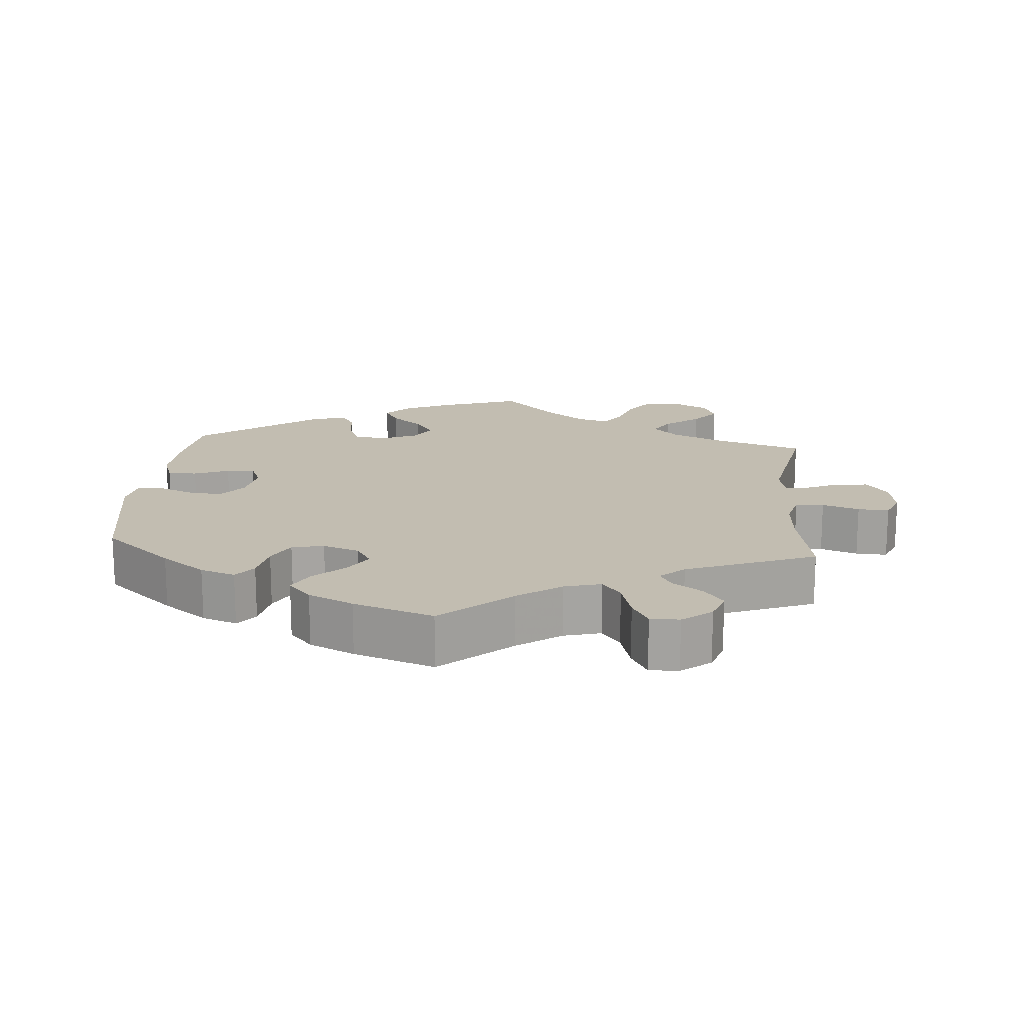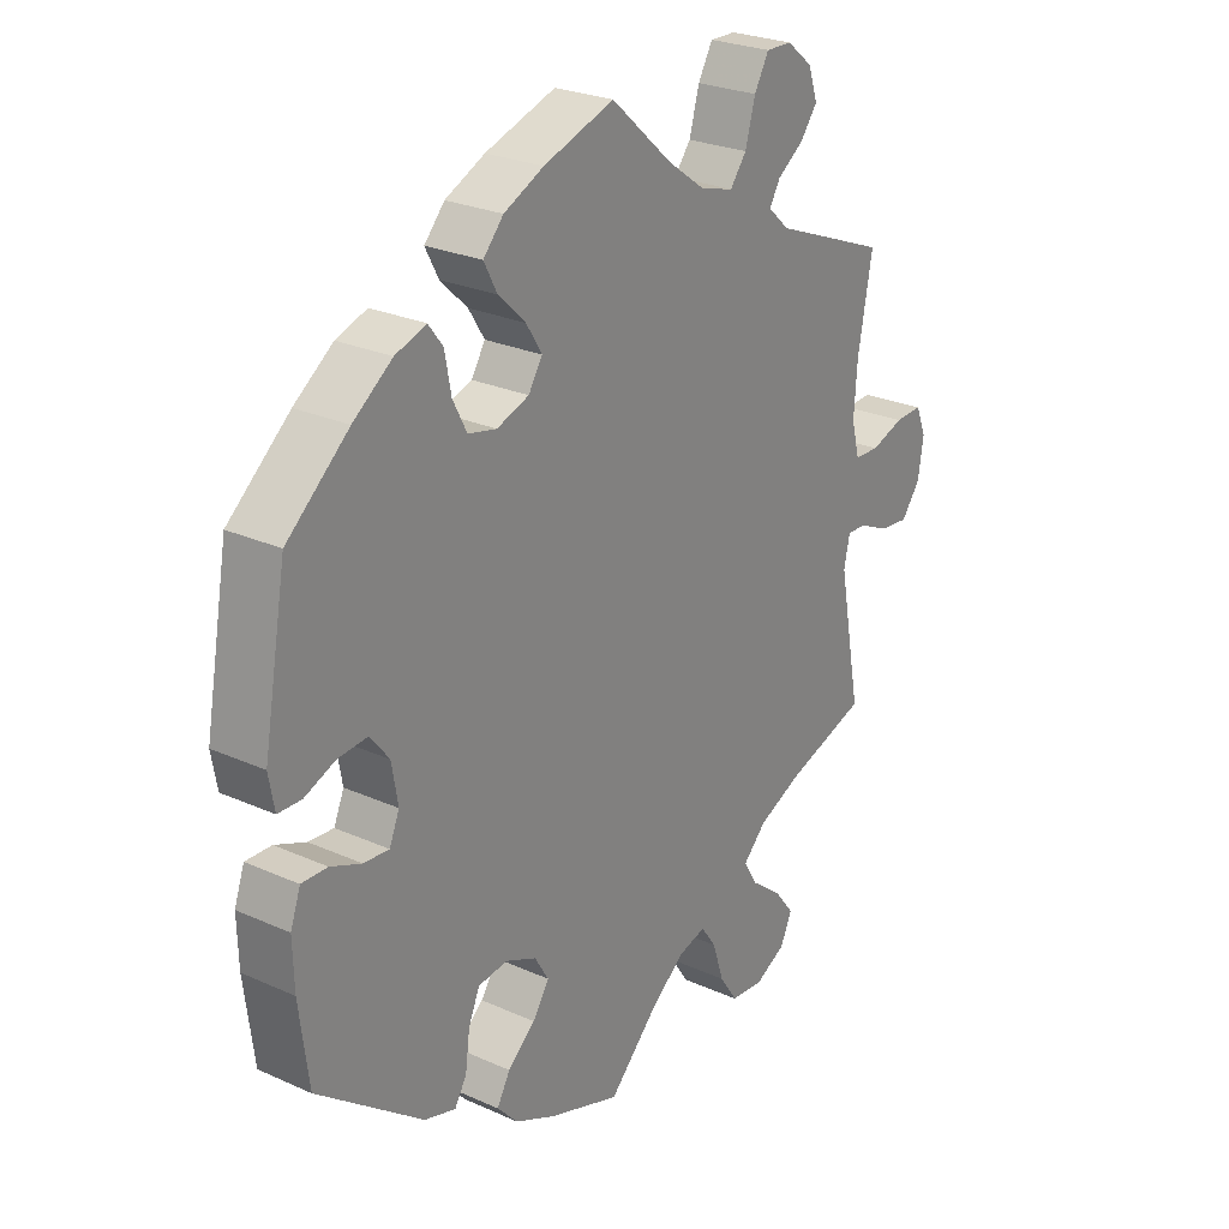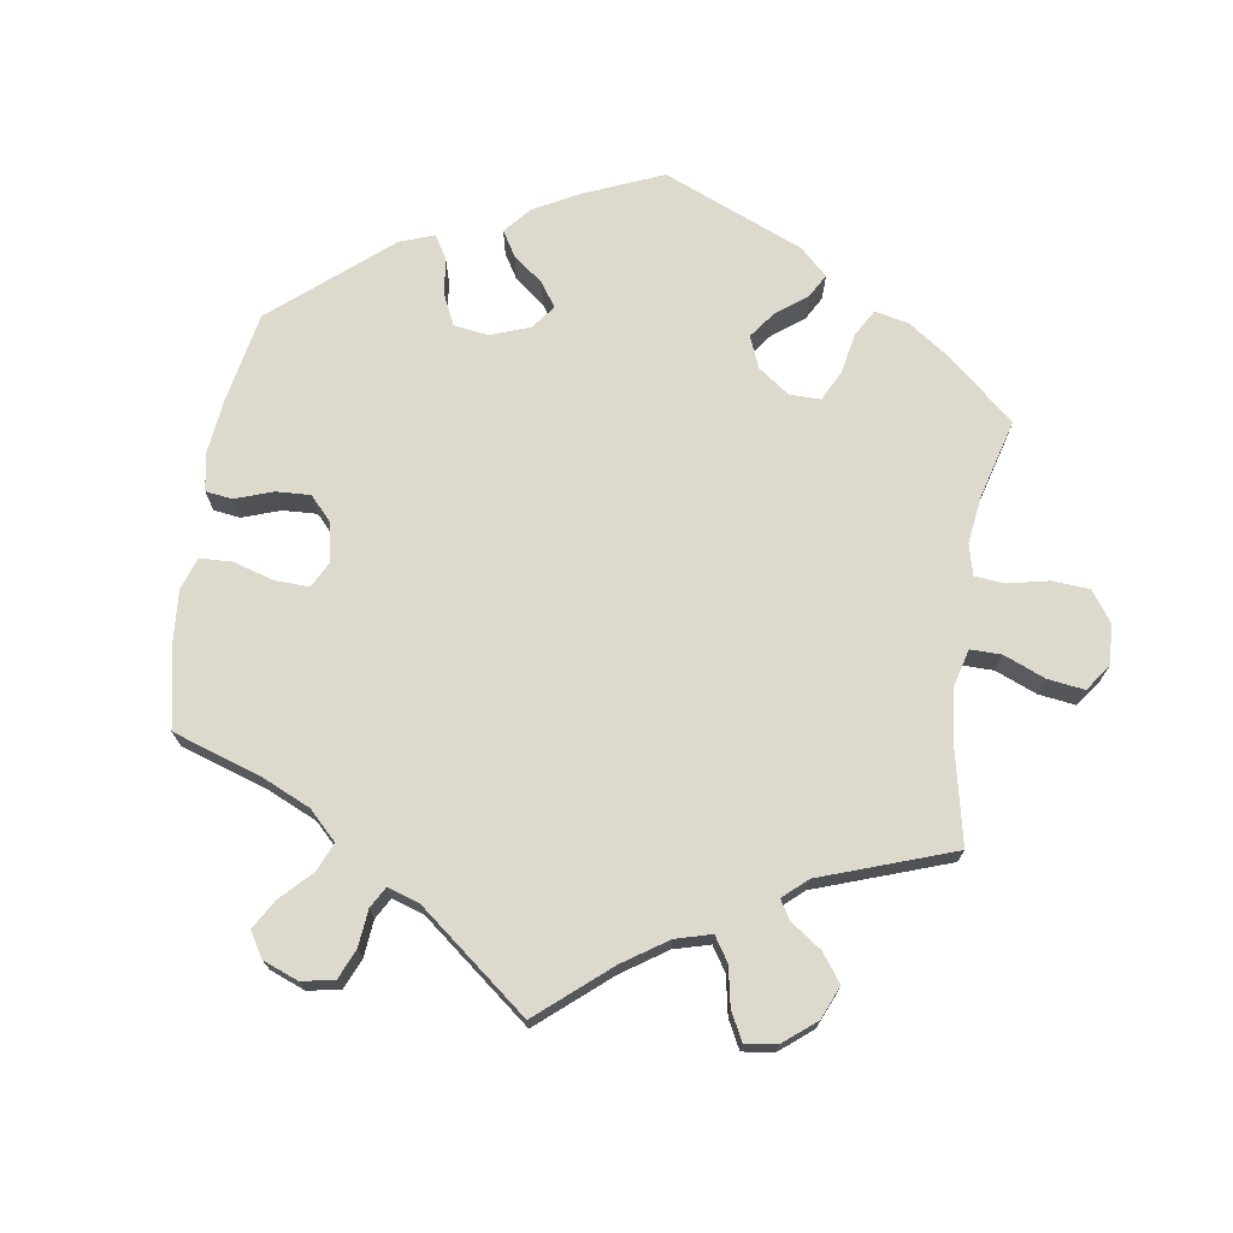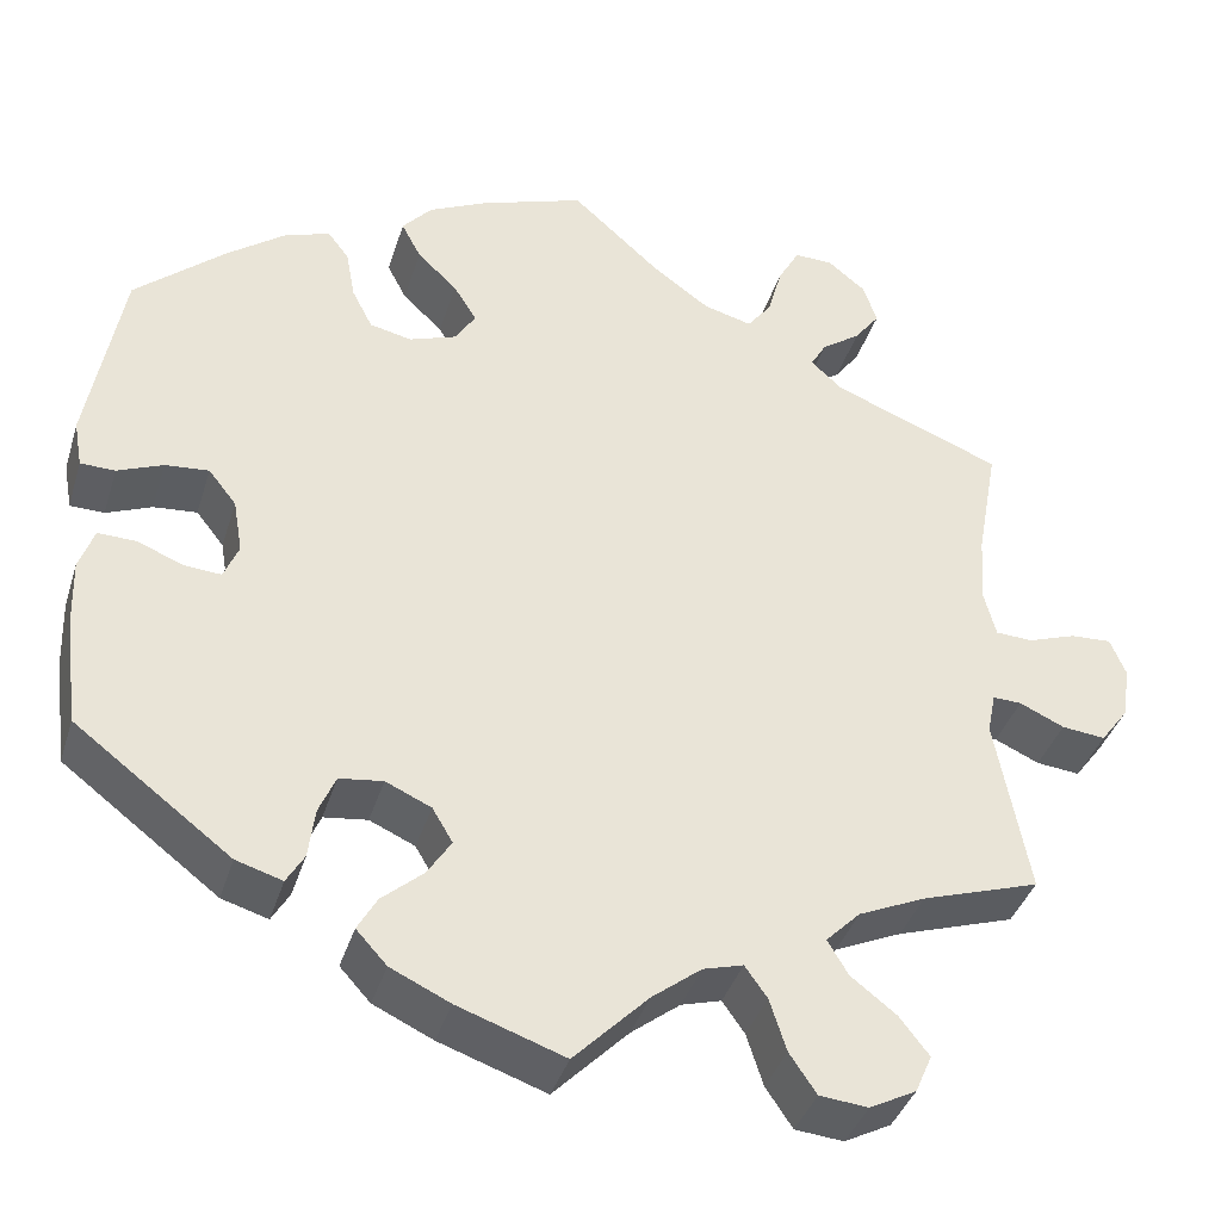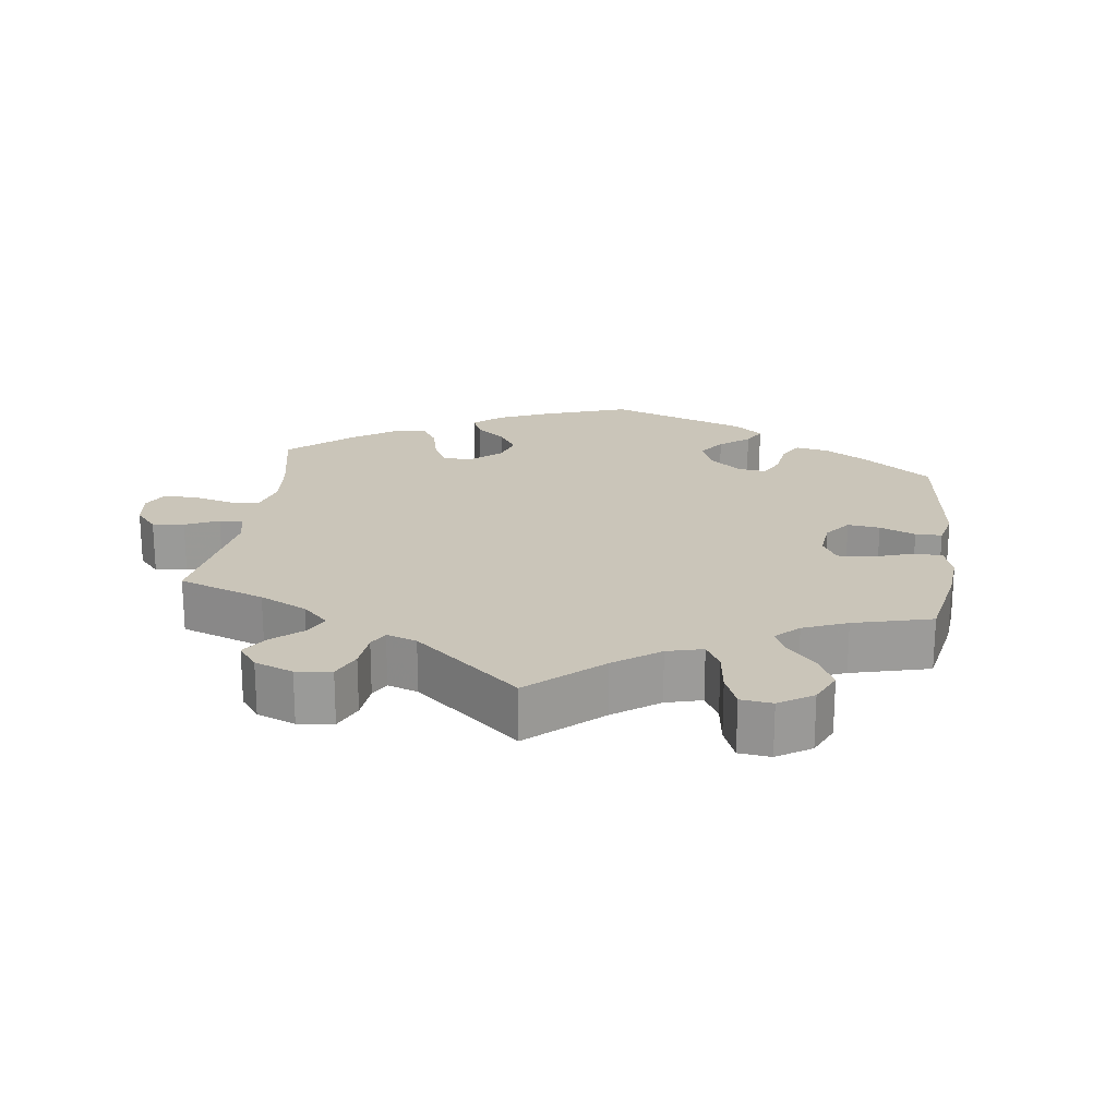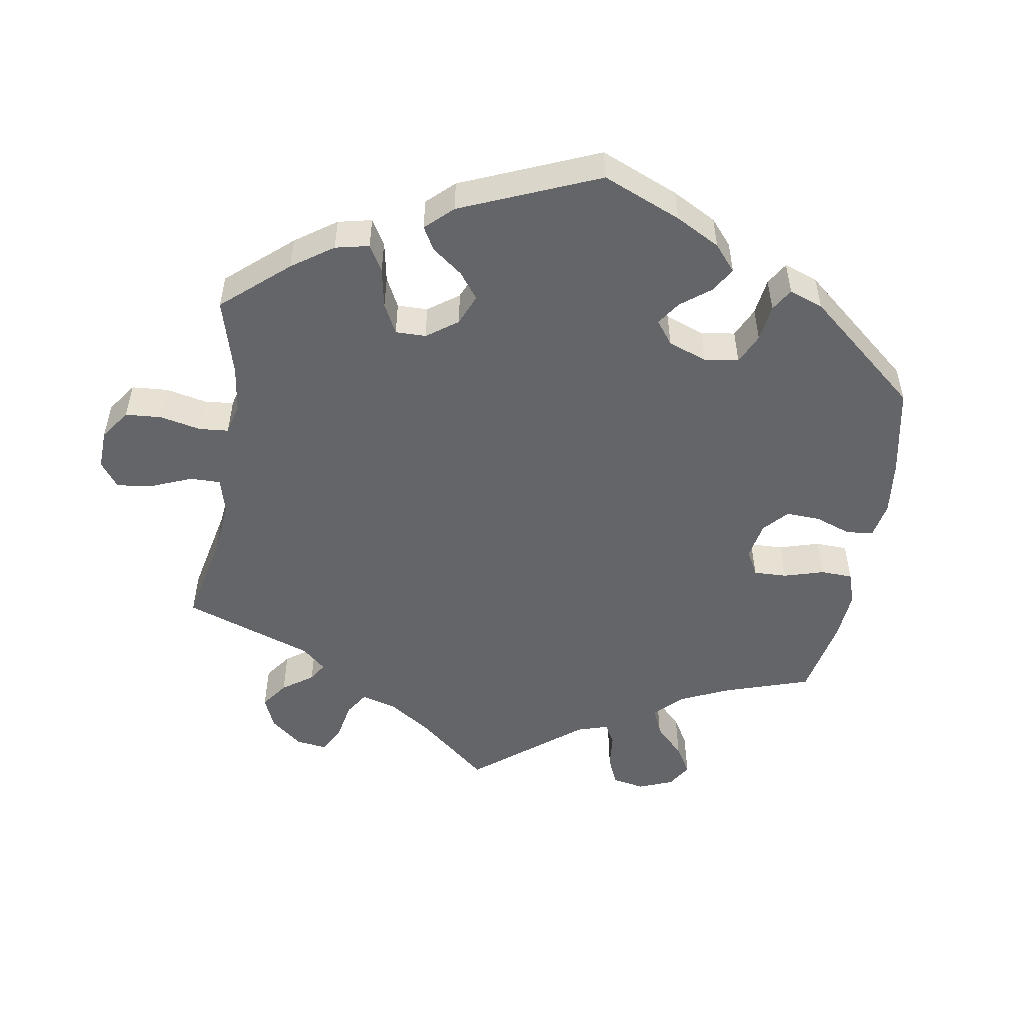
<metadata>
{"format":"obj","ext":"obj","renderer":"f3d","projection":"perspective","resolution":1024,"background":"white","views":[{"elev":16.9,"azim":4.8,"up":"+Y"},{"elev":25.8,"azim":-54.4,"up":"+Z"},{"elev":72.0,"azim":68.7,"up":"+Y"},{"elev":-38.5,"azim":-16.6,"up":"+Z"},{"elev":20.7,"azim":127.7,"up":"+Y"},{"elev":-51.4,"azim":-129.3,"up":"+Y"}]}
</metadata>
<code>
v 0.374 0.07 -0.33
v 0.302 0.07 -0.362
v 0.265 0.07 -0.399
v 0.287 0.07 -0.436
v 0.336 0.07 -0.474
v 0.368 0.07 -0.515
v 0.35 0.07 -0.556
v 0.3 0.07 -0.582
v 0.248 0.07 -0.577
v 0.219 0.07 -0.534
v 0.201 0.07 -0.478
v 0.177 0.07 -0.444
v 0.134 0.07 -0.456
v 0.081 0.07 -0.497
v 0.001 0.07 -0.578
v -0.114 0.07 -0.538
v -0.178 0.07 -0.508
v -0.211 0.07 -0.472
v -0.19 0.07 -0.435
v -0.146 0.07 -0.397
v -0.12 0.07 -0.357
v -0.142 0.07 -0.32
v -0.191 0.07 -0.298
v -0.238 0.07 -0.304
v -0.256 0.07 -0.346
v -0.263 0.07 -0.4
v -0.282 0.07 -0.432
v -0.332 0.07 -0.417
v -0.5 0.07 -0.289
v -0.515 0.07 -0.17
v -0.517 0.07 -0.099
v -0.501 0.07 -0.054
v -0.46 0.07 -0.055
v -0.411 0.07 -0.075
v -0.371 0.07 -0.078
v -0.355 0.07 -0.04
v -0.365 0.07 0.018
v -0.395 0.07 0.056
v -0.442 0.07 0.052
v -0.491 0.07 0.032
v -0.528 0.07 0.033
v -0.537 0.07 0.083
v -0.5 0.07 0.289
v -0.402 0.07 0.374
v -0.34 0.07 0.42
v -0.291 0.07 0.437
v -0.268 0.07 0.407
v -0.258 0.07 0.353
v -0.236 0.07 0.31
v -0.191 0.07 0.3
v -0.14 0.07 0.318
v -0.118 0.07 0.353
v -0.143 0.07 0.393
v -0.186 0.07 0.434
v -0.207 0.07 0.474
v -0.175 0.07 0.51
v -0.112 0.07 0.54
v 0 0.07 0.578
v 0.096 0.07 0.492
v 0.157 0.07 0.448
v 0.209 0.07 0.434
v 0.235 0.07 0.468
v 0.251 0.07 0.525
v 0.274 0.07 0.566
v 0.315 0.07 0.565
v 0.356 0.07 0.532
v 0.371 0.07 0.488
v 0.344 0.07 0.452
v 0.302 0.07 0.422
v 0.285 0.07 0.393
v 0.319 0.07 0.362
v 0.501 0.07 0.29
v 0.478 0.07 0.163
v 0.473 0.07 0.089
v 0.486 0.07 0.039
v 0.526 0.07 0.037
v 0.578 0.07 0.055
v 0.622 0.07 0.057
v 0.639 0.07 0.016
v 0.63 0.07 -0.041
v 0.6 0.07 -0.081
v 0.553 0.07 -0.076
v 0.505 0.07 -0.054
v 0.474 0.07 -0.053
v 0.465 0.07 -0.097
v 0.501 0.07 -0.289
v 0.374 0 -0.33
v 0.302 0 -0.362
v 0.265 0 -0.399
v 0.287 0 -0.436
v 0.336 0 -0.474
v 0.368 0 -0.515
v 0.35 0 -0.556
v 0.3 0 -0.582
v 0.248 0 -0.577
v 0.219 0 -0.534
v 0.201 0 -0.478
v 0.177 0 -0.444
v 0.134 0 -0.456
v 0.081 0 -0.497
v 0.001 0 -0.578
v -0.114 0 -0.538
v -0.178 0 -0.508
v -0.211 0 -0.472
v -0.19 0 -0.435
v -0.146 0 -0.397
v -0.12 0 -0.357
v -0.142 0 -0.32
v -0.191 0 -0.298
v -0.238 0 -0.304
v -0.256 0 -0.346
v -0.263 0 -0.4
v -0.282 0 -0.432
v -0.332 0 -0.417
v -0.5 0 -0.289
v -0.515 0 -0.17
v -0.517 0 -0.099
v -0.501 0 -0.054
v -0.46 0 -0.055
v -0.411 0 -0.075
v -0.371 0 -0.078
v -0.355 0 -0.04
v -0.365 0 0.018
v -0.395 0 0.056
v -0.442 0 0.052
v -0.491 0 0.032
v -0.528 0 0.033
v -0.537 0 0.083
v -0.5 0 0.289
v -0.402 0 0.374
v -0.34 0 0.42
v -0.291 0 0.437
v -0.268 0 0.407
v -0.258 0 0.353
v -0.236 0 0.31
v -0.191 0 0.3
v -0.14 0 0.318
v -0.118 0 0.353
v -0.143 0 0.393
v -0.186 0 0.434
v -0.207 0 0.474
v -0.175 0 0.51
v -0.112 0 0.54
v 0 0 0.578
v 0.096 0 0.492
v 0.157 0 0.448
v 0.209 0 0.434
v 0.235 0 0.468
v 0.251 0 0.525
v 0.274 0 0.566
v 0.315 0 0.565
v 0.356 0 0.532
v 0.371 0 0.488
v 0.344 0 0.452
v 0.302 0 0.422
v 0.285 0 0.393
v 0.319 0 0.362
v 0.501 0 0.29
v 0.478 0 0.163
v 0.473 0 0.089
v 0.486 0 0.039
v 0.526 0 0.037
v 0.578 0 0.055
v 0.622 0 0.057
v 0.639 0 0.016
v 0.63 0 -0.041
v 0.6 0 -0.081
v 0.553 0 -0.076
v 0.505 0 -0.054
v 0.474 0 -0.053
v 0.465 0 -0.097
v 0.501 0 -0.289
f 85 86 1
f 84 85 1 2
f 80 81 82 83
f 80 83 84
f 79 80 84
f 76 77 78 79
f 75 76 79 84
f 74 75 84 2
f 71 72 73
f 70 71 73 74
f 66 67 68 69
f 66 69 70
f 65 66 70
f 62 63 64 65
f 61 62 65 70
f 60 61 70 74
f 56 57 58 59
f 53 54 55 56
f 52 53 56 59
f 51 52 59 60
f 45 46 47 48
f 45 48 49
f 44 45 49
f 43 44 49
f 42 43 49 50
f 39 40 41 42
f 38 39 42 50
f 31 32 33 34
f 31 34 35
f 30 31 35
f 29 30 35
f 28 29 35
f 25 26 27 28
f 24 25 28 35
f 23 24 35 36
f 17 18 19 20
f 17 20 21
f 14 15 16 17
f 13 14 17 21
f 12 13 21 22
f 8 9 10 11
f 8 11 12
f 7 8 12
f 4 5 6 7
f 3 4 7 12
f 51 60 74 2
f 37 38 50 51
f 23 36 37 51
f 12 22 23 51
f 2 3 12 51
f 87 172 171
f 88 87 171 170
f 169 168 167 166
f 170 169 166
f 170 166 165
f 165 164 163 162
f 170 165 162 161
f 88 170 161 160
f 159 158 157
f 160 159 157 156
f 155 154 153 152
f 156 155 152
f 156 152 151
f 151 150 149 148
f 156 151 148 147
f 160 156 147 146
f 145 144 143 142
f 142 141 140 139
f 145 142 139 138
f 146 145 138 137
f 134 133 132 131
f 135 134 131
f 135 131 130
f 135 130 129
f 136 135 129 128
f 128 127 126 125
f 136 128 125 124
f 120 119 118 117
f 121 120 117
f 121 117 116
f 121 116 115
f 121 115 114
f 114 113 112 111
f 121 114 111 110
f 122 121 110 109
f 106 105 104 103
f 107 106 103
f 103 102 101 100
f 107 103 100 99
f 108 107 99 98
f 97 96 95 94
f 98 97 94
f 98 94 93
f 93 92 91 90
f 98 93 90 89
f 88 160 146 137
f 137 136 124 123
f 137 123 122 109
f 137 109 108 98
f 137 98 89 88
f 1 87 88 2
f 2 88 89 3
f 3 89 90 4
f 4 90 91 5
f 5 91 92 6
f 6 92 93 7
f 7 93 94 8
f 8 94 95 9
f 9 95 96 10
f 10 96 97 11
f 11 97 98 12
f 12 98 99 13
f 13 99 100 14
f 14 100 101 15
f 15 101 102 16
f 16 102 103 17
f 17 103 104 18
f 18 104 105 19
f 19 105 106 20
f 20 106 107 21
f 21 107 108 22
f 22 108 109 23
f 23 109 110 24
f 24 110 111 25
f 25 111 112 26
f 26 112 113 27
f 27 113 114 28
f 28 114 115 29
f 29 115 116 30
f 30 116 117 31
f 31 117 118 32
f 32 118 119 33
f 33 119 120 34
f 34 120 121 35
f 35 121 122 36
f 36 122 123 37
f 37 123 124 38
f 38 124 125 39
f 39 125 126 40
f 40 126 127 41
f 41 127 128 42
f 42 128 129 43
f 43 129 130 44
f 44 130 131 45
f 45 131 132 46
f 46 132 133 47
f 47 133 134 48
f 48 134 135 49
f 49 135 136 50
f 50 136 137 51
f 51 137 138 52
f 52 138 139 53
f 53 139 140 54
f 54 140 141 55
f 55 141 142 56
f 56 142 143 57
f 57 143 144 58
f 58 144 145 59
f 59 145 146 60
f 60 146 147 61
f 61 147 148 62
f 62 148 149 63
f 63 149 150 64
f 64 150 151 65
f 65 151 152 66
f 66 152 153 67
f 67 153 154 68
f 68 154 155 69
f 69 155 156 70
f 70 156 157 71
f 71 157 158 72
f 72 158 159 73
f 73 159 160 74
f 74 160 161 75
f 75 161 162 76
f 76 162 163 77
f 77 163 164 78
f 78 164 165 79
f 79 165 166 80
f 80 166 167 81
f 81 167 168 82
f 82 168 169 83
f 83 169 170 84
f 84 170 171 85
f 85 171 172 86
f 86 172 87 1

</code>
